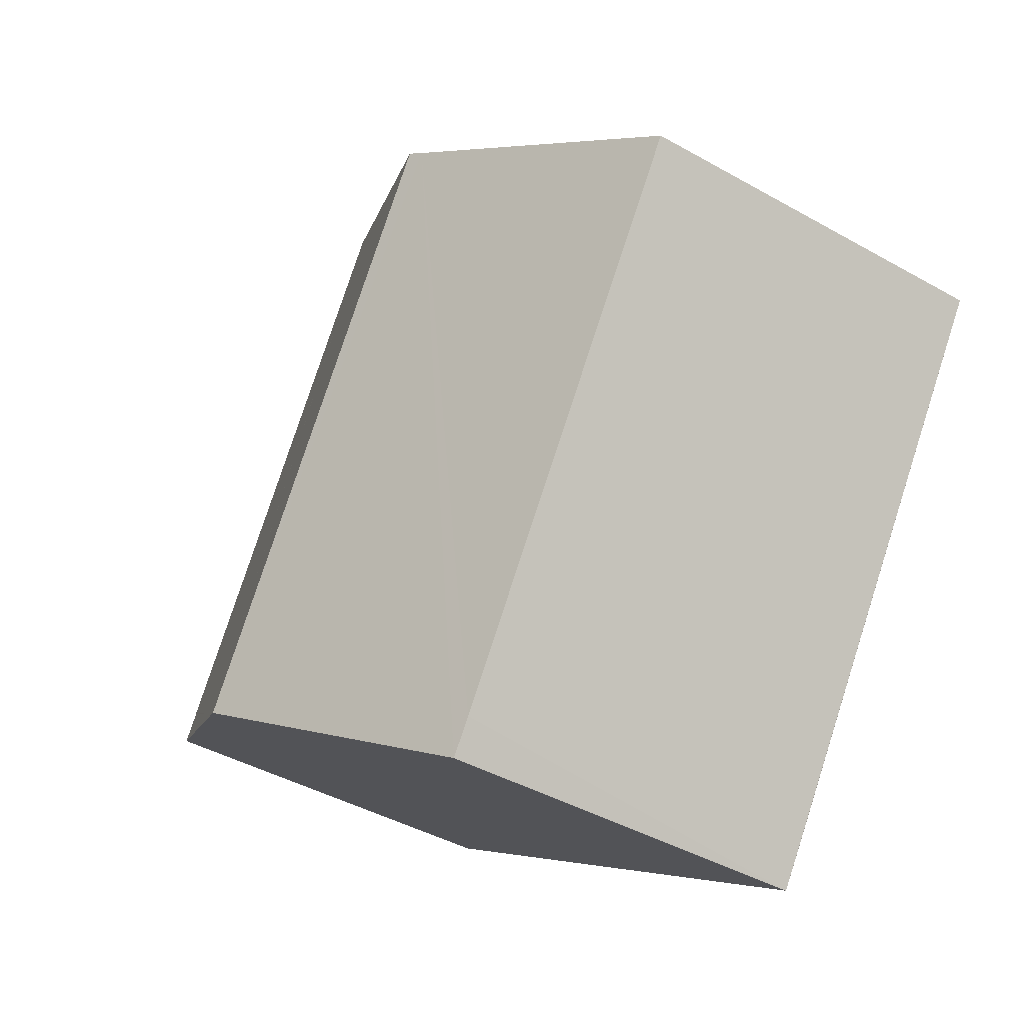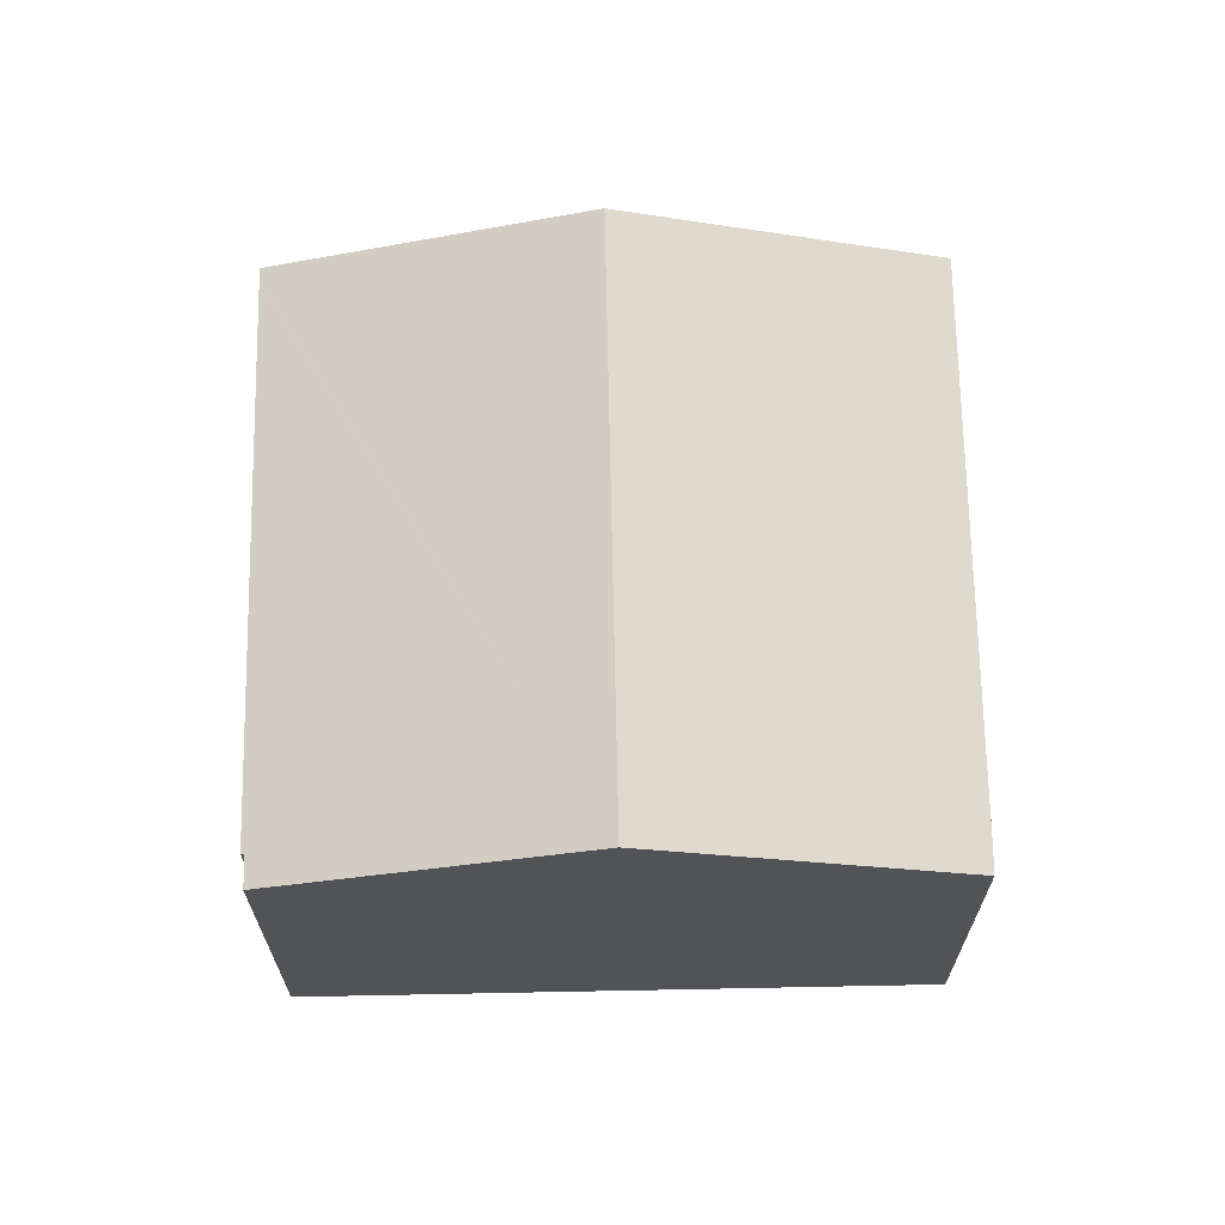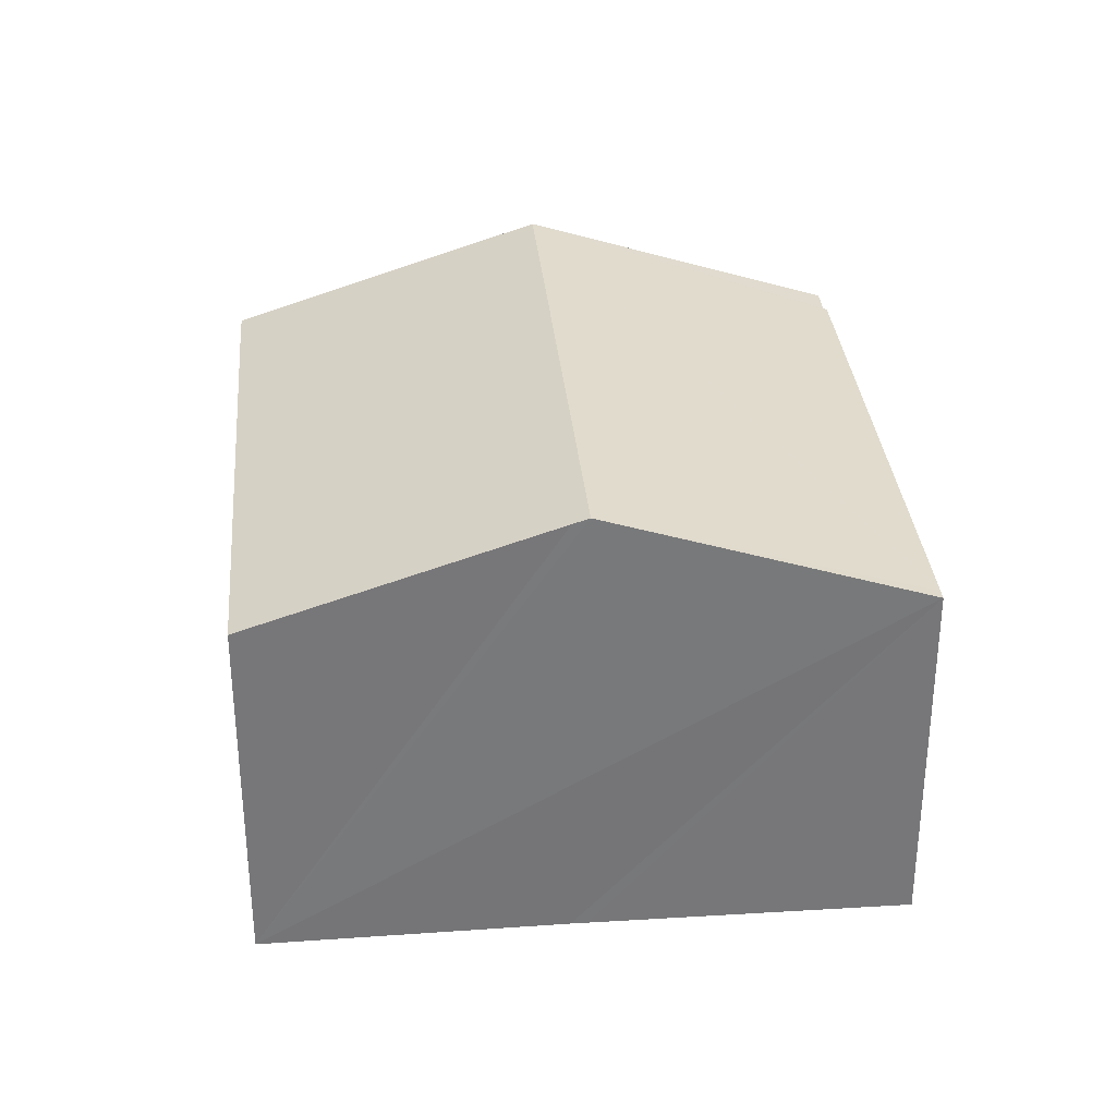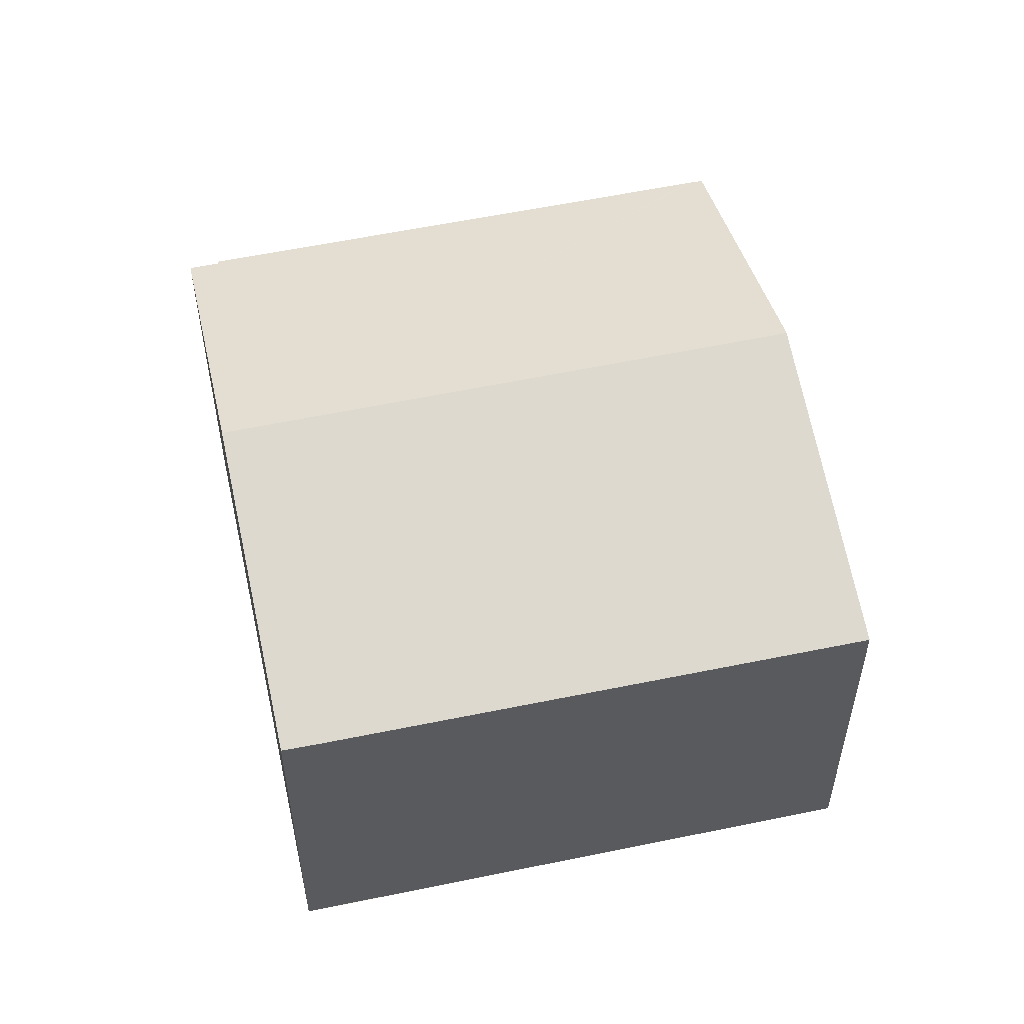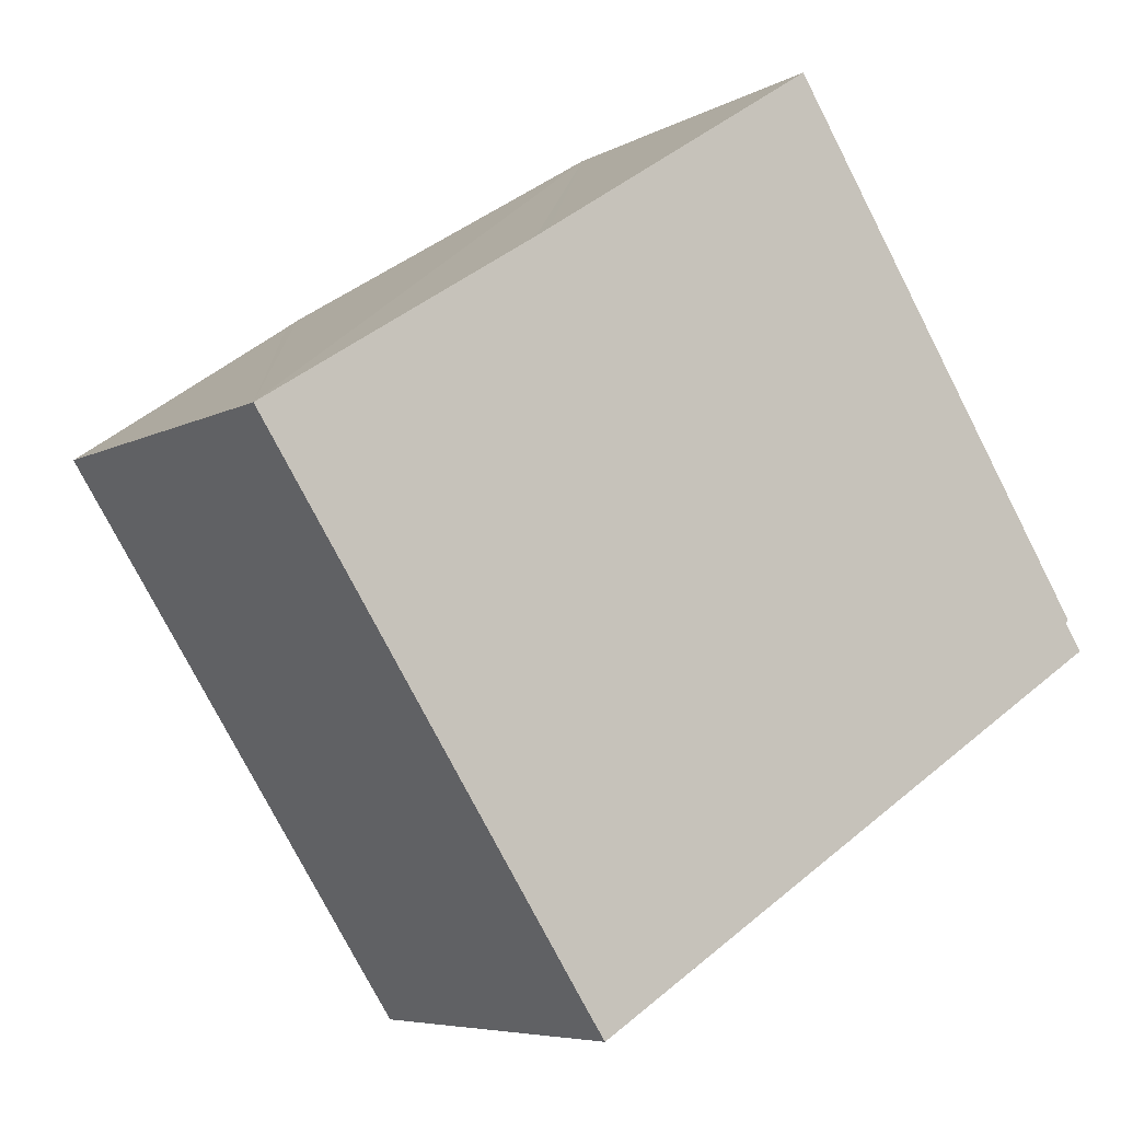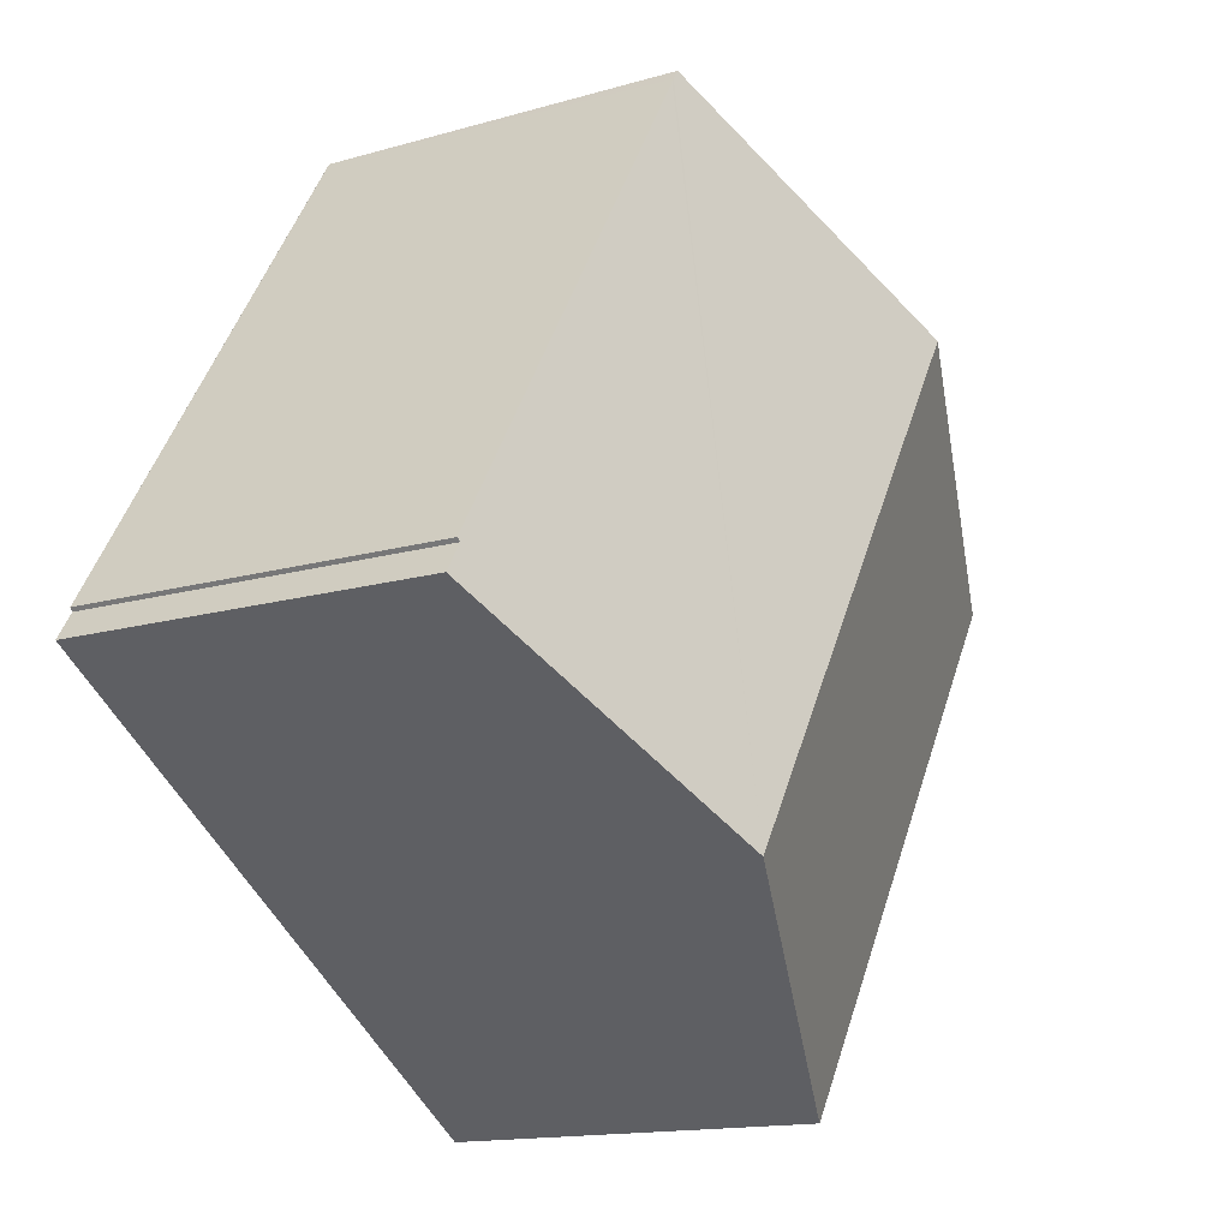
<metadata>
{"format":"obj","ext":"obj","renderer":"f3d","projection":"perspective","resolution":1024,"background":"white","views":[{"elev":-41.7,"azim":-124.4,"up":"+Z"},{"elev":67.7,"azim":146.2,"up":"+Y"},{"elev":33.1,"azim":-38.0,"up":"+Y"},{"elev":55.0,"azim":-135.3,"up":"+Y"},{"elev":-6.3,"azim":-32.4,"up":"+Z"},{"elev":-14.6,"azim":122.3,"up":"+Z"}]}
</metadata>
<code>
v  4.684 8.369 2.975
v  5.53 6.623 -8.529
v  0 6.604 4.044e-16
v  5.912 6.627 -9.106
v  10.78 8.465 -5.988
v  4.935 8.465 3.14
v  9.923 6.611 6.154
v  9.807 6.612 6.331
v  9.968 6.612 6.083
v  15.36 6.612 -2.349
v  15.31 6.634 -2.407
v  15.62 6.633 -2.879
v  0 0 0
v  4.684 -1.822e-16 2.975
v  4.935 -1.923e-16 3.14
v  9.807 -3.877e-16 6.331
v  15.36 1.438e-16 -2.349
v  9.968 -3.725e-16 6.083
v  9.923 -3.768e-16 6.154
v  15.31 1.474e-16 -2.407
v  15.62 1.763e-16 -2.879
v  10.78 3.667e-16 -5.988
v  5.912 5.576e-16 -9.106
v  5.53 5.223e-16 -8.529
g defaultobject
f 1 2 3
f 2 1 4
f 4 1 5
f 5 1 6
f 7 6 8
f 6 7 5
f 5 7 9
f 5 9 10
f 5 10 11
f 5 11 12
f 13 1 3
f 1 13 6
f 6 13 8
f 8 13 14
f 8 14 15
f 8 15 16
f 16 7 8
f 7 16 9
f 9 16 10
f 10 16 17
f 17 16 18
f 18 16 19
f 20 12 11
f 12 20 21
f 10 20 11
f 20 10 17
f 21 5 12
f 5 21 4
f 4 21 22
f 4 22 23
f 23 2 4
f 2 23 3
f 3 23 13
f 13 23 24
f 15 19 16
f 19 15 18
f 18 15 17
f 17 15 14
f 17 14 13
f 17 13 24
f 17 24 20
f 20 24 21
f 21 24 22
f 22 24 23

</code>
